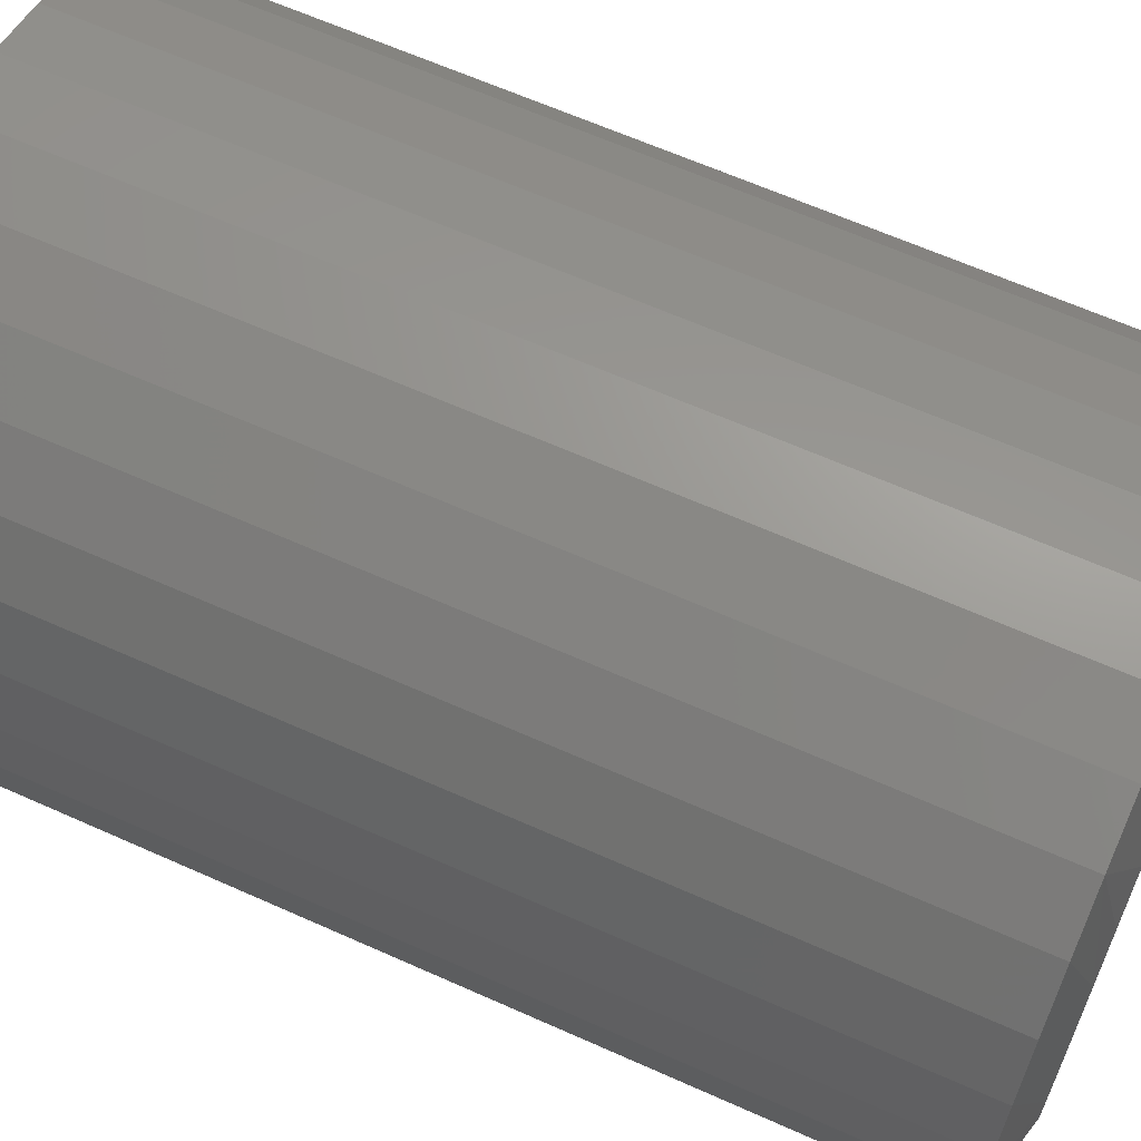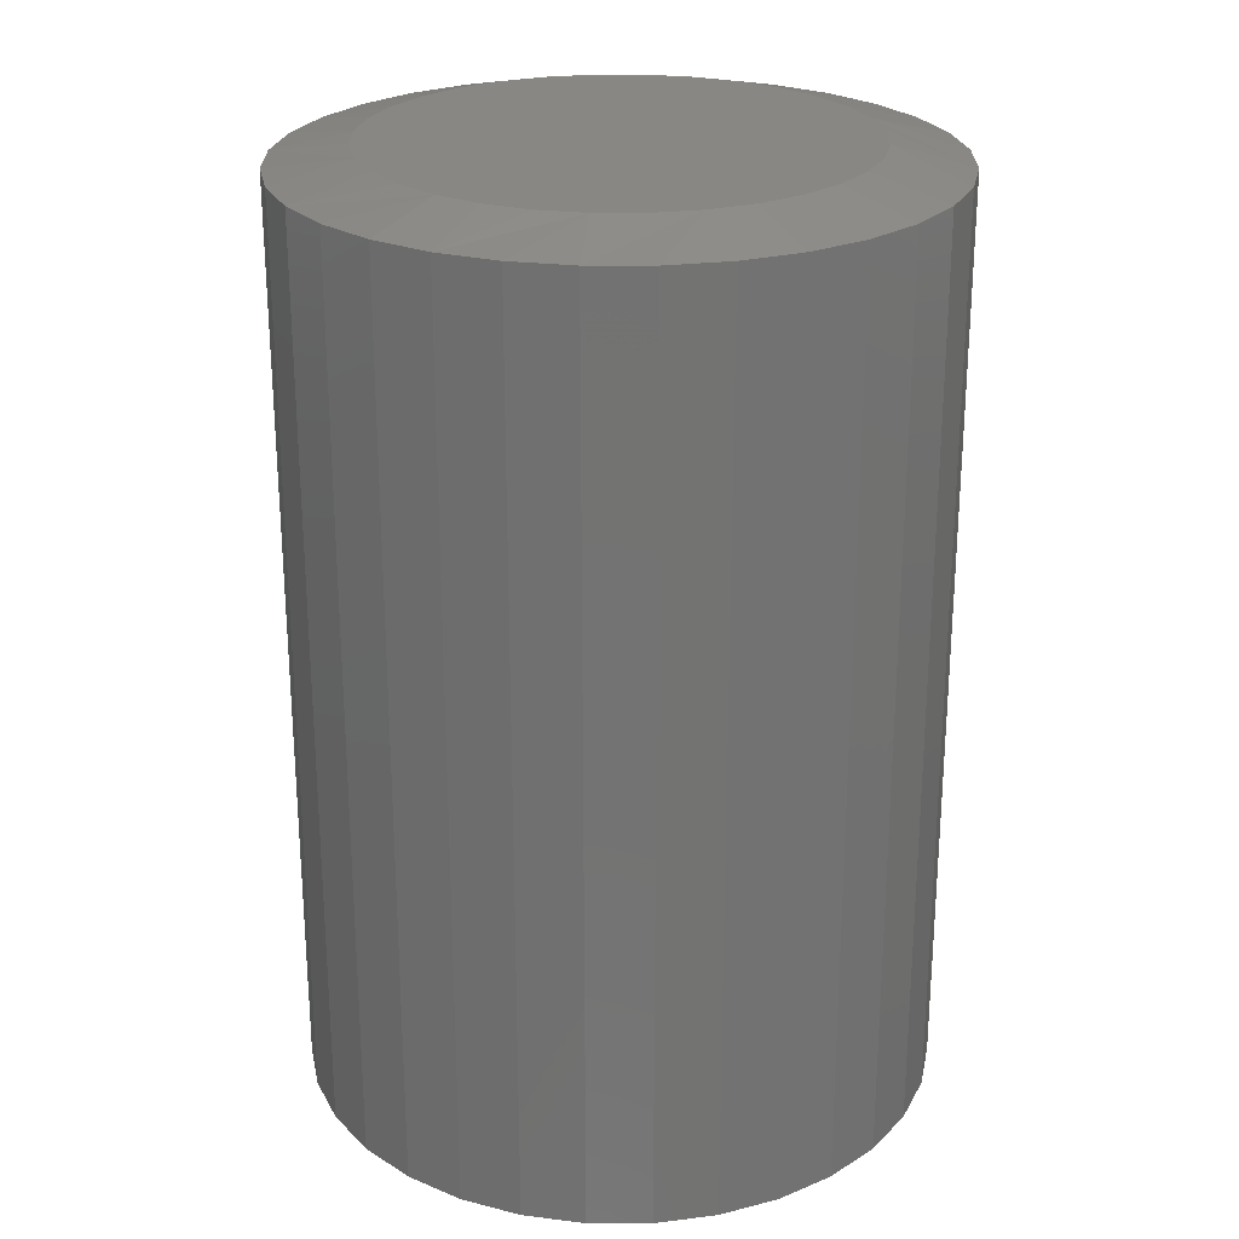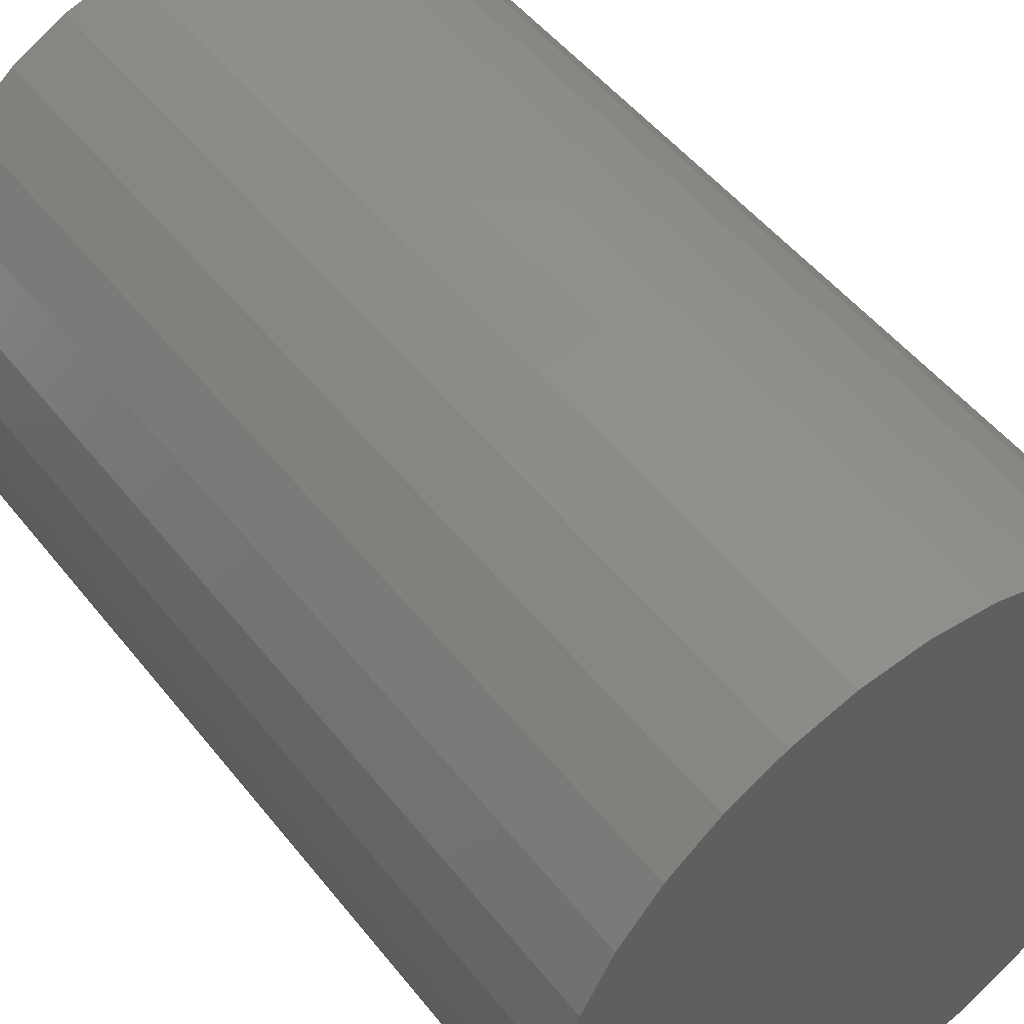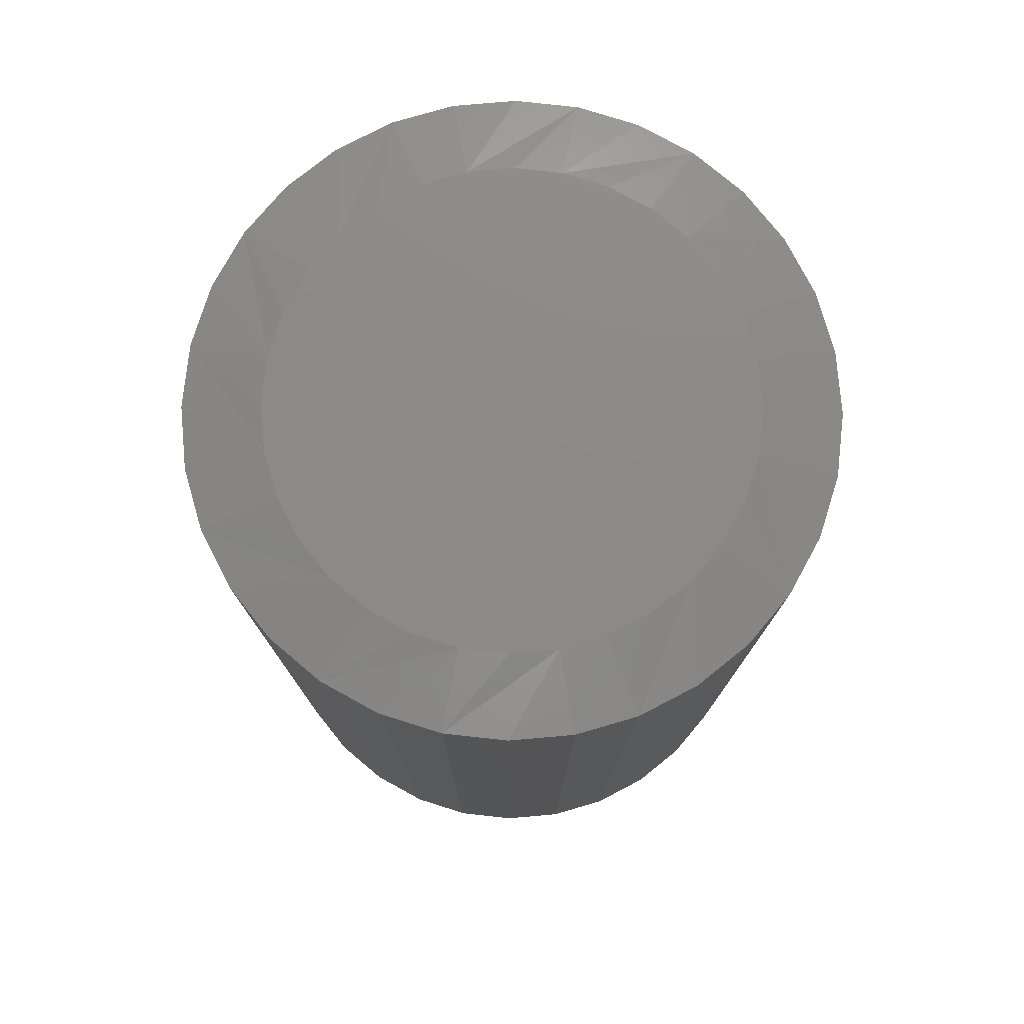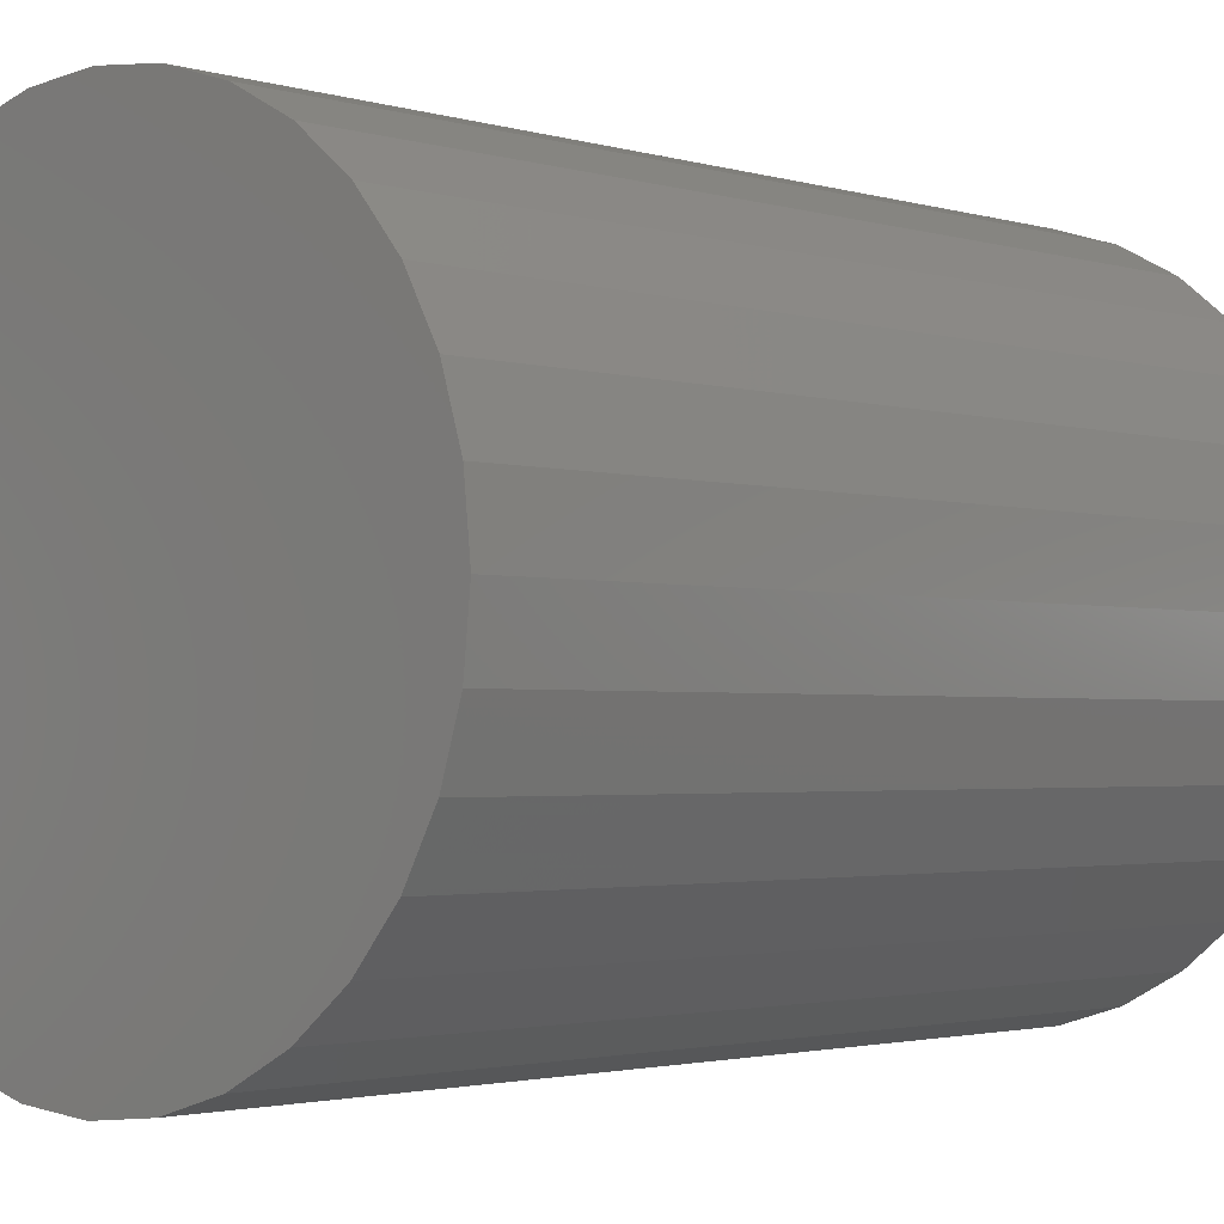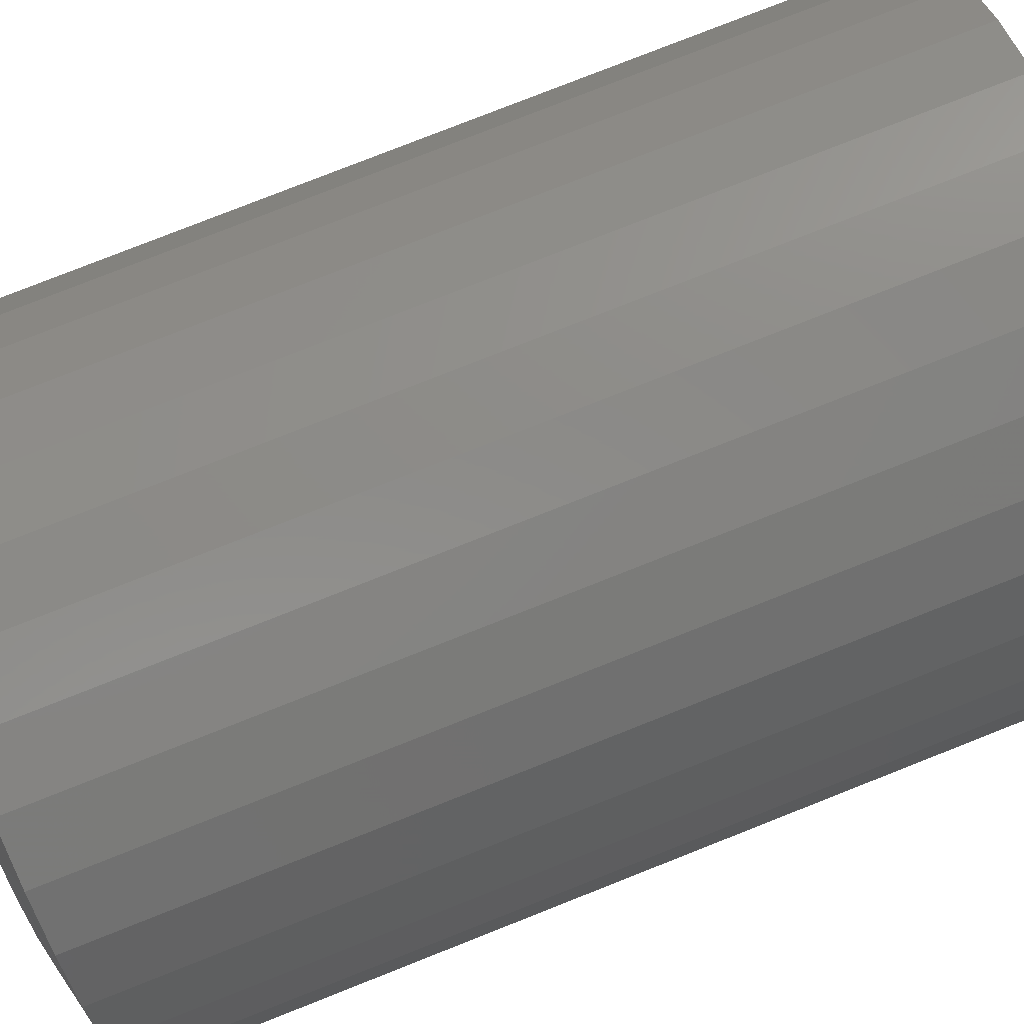
<metadata>
{"format":"stl","ext":"stl","renderer":"f3d","projection":"perspective","resolution":1024,"background":"white","views":[{"elev":63.5,"azim":114.4,"up":"+Z"},{"elev":25.0,"azim":-84.4,"up":"+Y"},{"elev":50.1,"azim":-36.7,"up":"+Z"},{"elev":77.5,"azim":-78.1,"up":"+Y"},{"elev":-2.1,"azim":41.7,"up":"+Z"},{"elev":79.7,"azim":-111.5,"up":"+Z"}]}
</metadata>
<code>
# stl→obj: 96 verts, 188 faces
v 0.002632 1.402e-17 0.1901
v 0.03972 1.608e-17 0.1865
v -0.03446 1.196e-17 0.1865
v -0.07013 9.985e-18 0.1757
v 0.07539 1.806e-17 0.1757
v 0.03972 1.608e-17 -0.1865
v -0.03446 1.196e-17 -0.1865
v 0.07539 1.806e-17 -0.1757
v 0.002632 1.402e-17 -0.1901
v -0.07013 9.985e-18 -0.1757
v -0.103 8.16e-18 -0.1581
v 0.1083 1.989e-17 -0.1581
v -0.1318 6.561e-18 -0.1344
v 0.1371 2.149e-17 -0.1344
v -0.1555 5.248e-18 -0.1056
v 0.1607 2.28e-17 -0.1056
v -0.173 4.273e-18 -0.07276
v 0.1783 2.377e-17 -0.07276
v -0.1838 3.672e-18 -0.03709
v 0.1891 2.438e-17 -0.03709
v -0.1875 3.469e-18 5.549e-07
v 0.1928 2.458e-17 -3.357e-16
v -0.1838 3.672e-18 0.03709
v 0.1891 2.438e-17 0.03709
v -0.173 4.273e-18 0.07276
v 0.1783 2.377e-17 0.07276
v -0.1555 5.248e-18 0.1056
v 0.1607 2.28e-17 0.1056
v -0.1318 6.561e-18 0.1344
v 0.1371 2.149e-17 0.1344
v -0.103 8.16e-18 0.1581
v 0.1083 1.989e-17 0.1581
v 0.2553 -0.01562 -9.281e-17
v 0.2553 -0.75 -3.094e-17
v 0.2504 -0.01562 -0.04929
v 0.2504 -0.75 -0.04929
v 0.236 -0.01562 -0.09668
v 0.236 -0.75 -0.09668
v 0.2127 -0.01562 -0.1404
v 0.2127 -0.75 -0.1404
v 0.1813 -0.01562 -0.1786
v 0.1813 -0.75 -0.1786
v 0.143 -0.01562 -0.2101
v 0.143 -0.75 -0.2101
v 0.09931 -0.01562 -0.2334
v 0.09931 -0.75 -0.2334
v 0.05192 -0.01562 -0.2478
v 0.05192 -0.75 -0.2478
v 0.002632 -0.01562 -0.2526
v 0.002632 -0.75 -0.2526
v -0.04665 -0.01562 -0.2478
v -0.04665 -0.75 -0.2478
v -0.09405 -0.01562 -0.2334
v -0.09405 -0.75 -0.2334
v -0.1377 -0.01562 -0.2101
v -0.1377 -0.75 -0.2101
v -0.176 -0.01562 -0.1786
v -0.176 -0.75 -0.1786
v -0.2074 -0.01562 -0.1404
v -0.2074 -0.75 -0.1404
v -0.2308 -0.01562 -0.09668
v -0.2308 -0.75 -0.09668
v -0.2451 -0.01562 -0.04929
v -0.2451 -0.75 -0.04929
v -0.25 -0.01562 3.094e-17
v -0.25 -0.75 3.094e-17
v -0.2451 -0.01562 0.04929
v -0.2451 -0.75 0.04929
v -0.2308 -0.01562 0.09668
v -0.2308 -0.75 0.09668
v -0.2074 -0.01562 0.1404
v -0.2074 -0.75 0.1404
v -0.176 -0.01562 0.1786
v -0.176 -0.75 0.1786
v -0.1377 -0.01562 0.2101
v -0.1377 -0.75 0.2101
v -0.09405 -0.01562 0.2334
v -0.09405 -0.75 0.2334
v -0.04665 -0.01562 0.2478
v -0.04665 -0.75 0.2478
v 0.002632 -0.01562 0.2526
v 0.002632 -0.75 0.2526
v 0.05192 -0.01562 0.2478
v 0.05192 -0.75 0.2478
v 0.09931 -0.01562 0.2334
v 0.09931 -0.75 0.2334
v 0.143 -0.01562 0.2101
v 0.143 -0.75 0.2101
v 0.1813 -0.01562 0.1786
v 0.1813 -0.75 0.1786
v 0.2127 -0.01562 0.1404
v 0.2127 -0.75 0.1404
v 0.236 -0.01562 0.09668
v 0.236 -0.75 0.09668
v 0.2504 -0.01562 0.04929
v 0.2504 -0.75 0.04929
f 1 2 3
f 4 3 2
f 5 4 2
f 6 7 8
f 9 7 6
f 7 10 8
f 8 10 11
f 8 11 12
f 12 11 13
f 12 13 14
f 14 13 15
f 14 15 16
f 16 15 17
f 16 17 18
f 18 17 19
f 18 19 20
f 20 19 21
f 20 21 22
f 22 21 23
f 22 23 24
f 24 23 25
f 24 25 26
f 26 25 27
f 26 27 28
f 28 27 29
f 28 29 30
f 30 29 31
f 30 31 32
f 32 31 4
f 32 4 5
f 33 34 35
f 35 34 36
f 35 36 37
f 37 36 38
f 37 38 39
f 39 38 40
f 39 40 41
f 41 40 42
f 41 42 43
f 43 42 44
f 43 44 45
f 45 44 46
f 45 46 47
f 47 46 48
f 47 48 49
f 49 48 50
f 49 50 51
f 51 50 52
f 51 52 53
f 53 52 54
f 53 54 55
f 55 54 56
f 55 56 57
f 57 56 58
f 57 58 59
f 59 58 60
f 59 60 61
f 61 60 62
f 61 62 63
f 63 62 64
f 63 64 65
f 65 64 66
f 65 66 67
f 67 66 68
f 67 68 69
f 69 68 70
f 69 70 71
f 71 70 72
f 71 72 73
f 73 72 74
f 73 74 75
f 75 74 76
f 75 76 77
f 77 76 78
f 77 78 79
f 79 78 80
f 79 80 81
f 81 80 82
f 81 82 83
f 83 82 84
f 83 84 85
f 85 84 86
f 85 86 87
f 87 86 88
f 87 88 89
f 89 88 90
f 89 90 91
f 91 90 92
f 91 92 93
f 93 92 94
f 93 94 95
f 95 94 96
f 95 96 33
f 33 96 34
f 28 87 89
f 26 93 24
f 5 81 83
f 32 87 30
f 87 28 30
f 31 71 73
f 4 77 3
f 77 1 3
f 27 71 29
f 71 31 29
f 81 5 2
f 81 2 1
f 79 81 1
f 1 77 79
f 65 67 25
f 65 25 23
f 65 23 21
f 22 24 93
f 22 93 95
f 22 95 33
f 93 26 91
f 91 26 28
f 91 28 89
f 87 32 85
f 85 32 5
f 85 5 83
f 77 4 75
f 75 4 31
f 75 31 73
f 71 27 69
f 69 27 25
f 69 25 67
f 15 55 57
f 17 61 19
f 10 49 51
f 11 55 13
f 55 15 13
f 12 39 41
f 8 45 6
f 45 9 6
f 16 39 14
f 39 12 14
f 49 10 7
f 49 7 9
f 47 49 9
f 9 45 47
f 33 35 18
f 33 18 20
f 33 20 22
f 21 19 61
f 21 61 63
f 21 63 65
f 61 17 59
f 59 17 15
f 59 15 57
f 55 11 53
f 53 11 10
f 53 10 51
f 45 8 43
f 43 8 12
f 43 12 41
f 39 16 37
f 37 16 18
f 37 18 35
f 80 84 82
f 84 80 78
f 84 78 86
f 46 52 48
f 48 52 50
f 86 78 88
f 88 78 76
f 88 76 90
f 90 76 74
f 90 74 92
f 92 74 72
f 92 72 94
f 94 72 70
f 94 70 96
f 96 70 68
f 96 68 34
f 34 68 66
f 34 66 36
f 36 66 64
f 36 64 38
f 38 64 62
f 38 62 40
f 40 62 60
f 40 60 42
f 42 60 58
f 42 58 44
f 44 58 56
f 44 56 46
f 46 56 54
f 46 54 52

</code>
